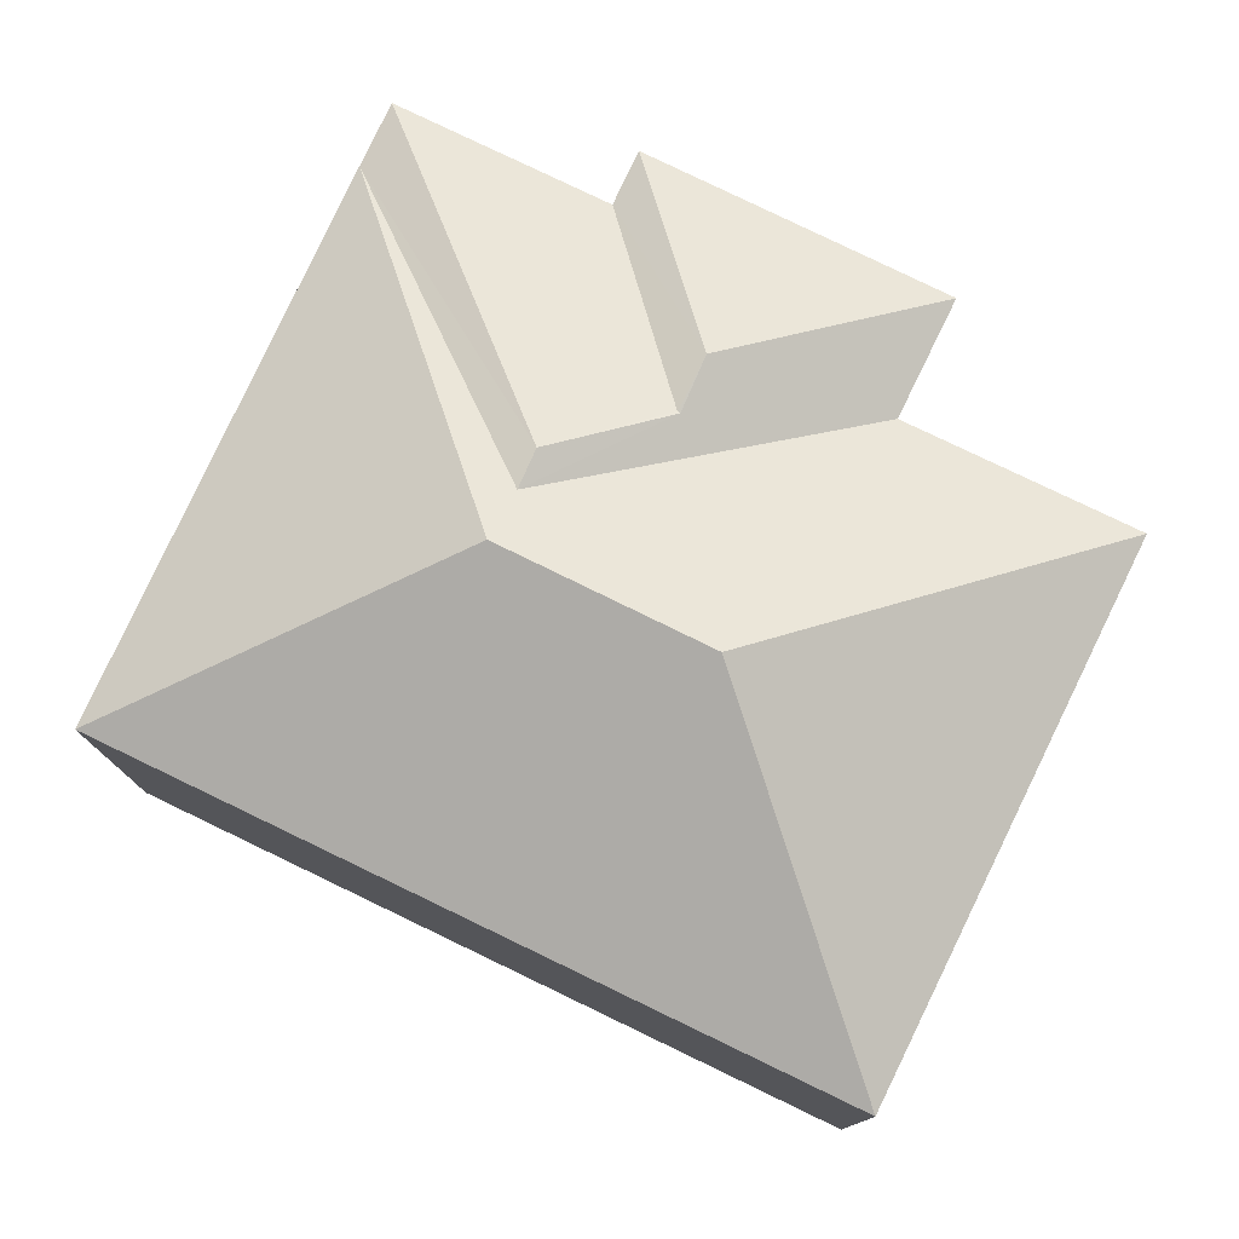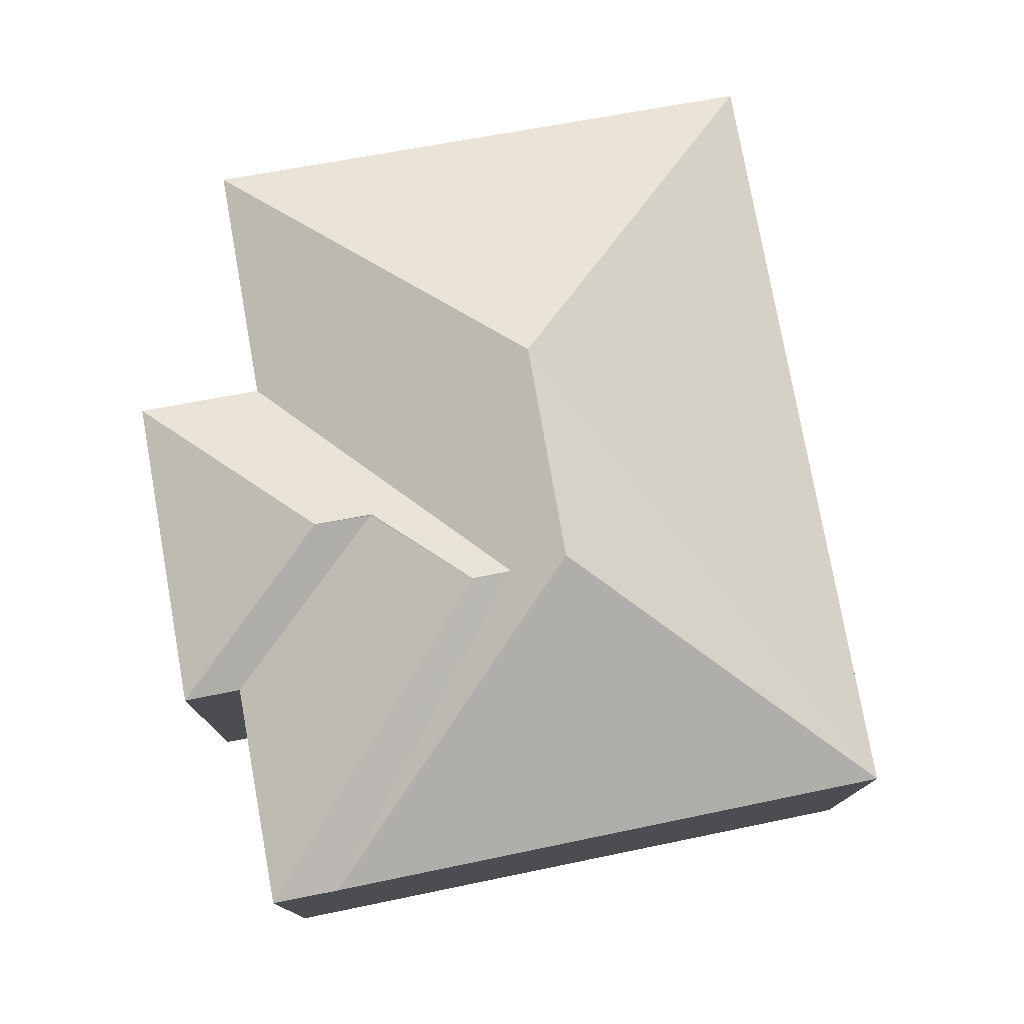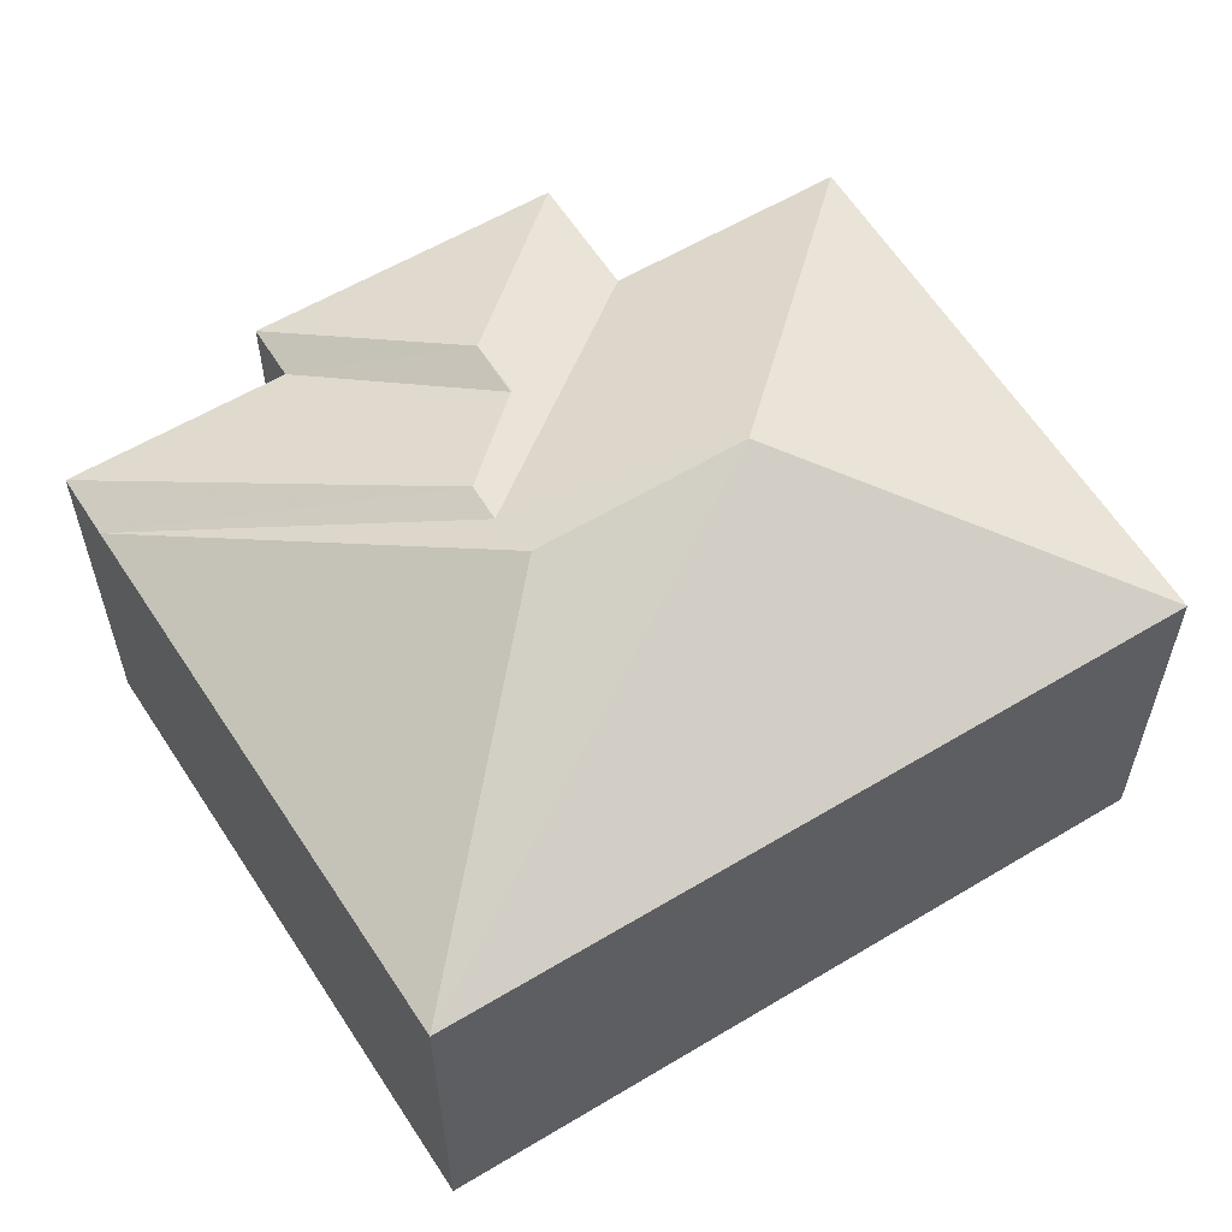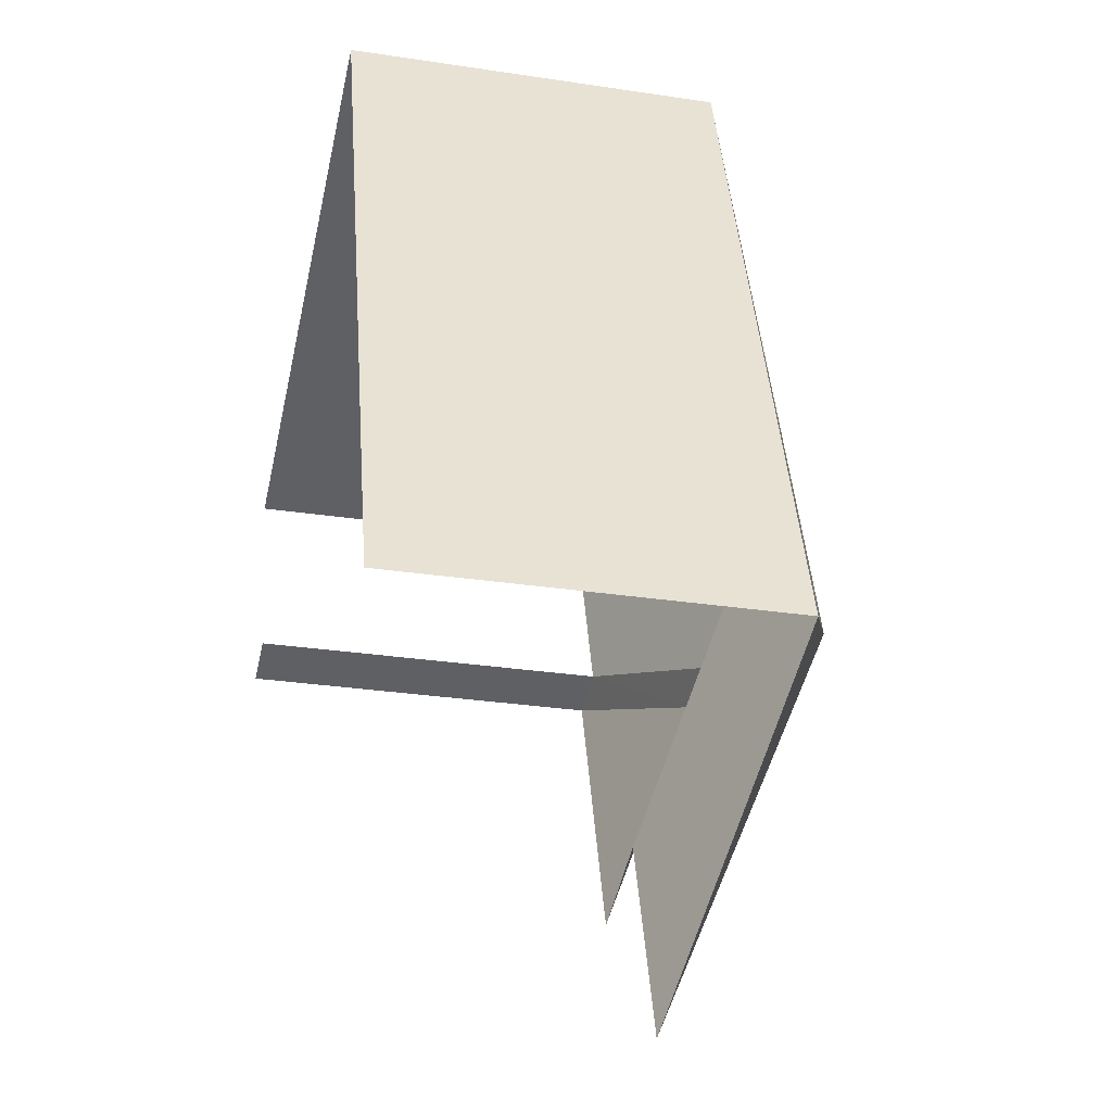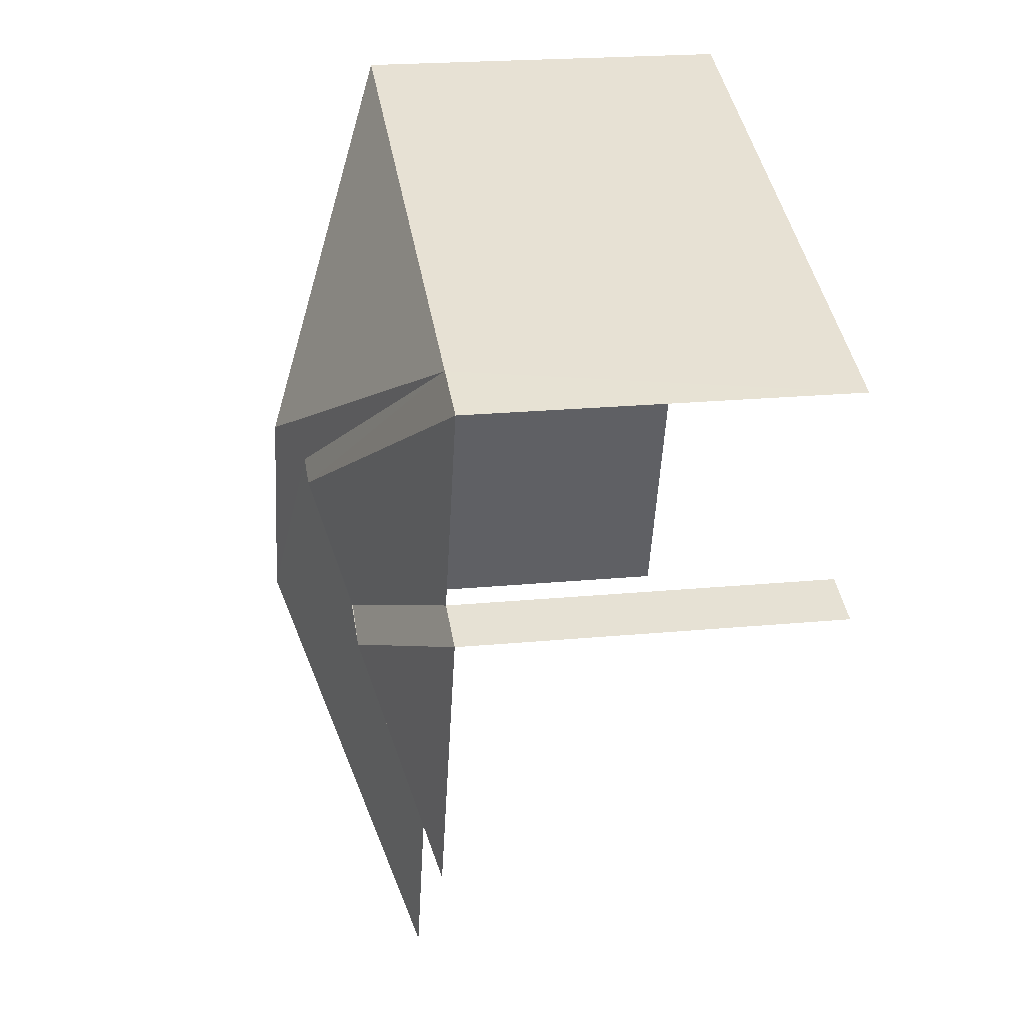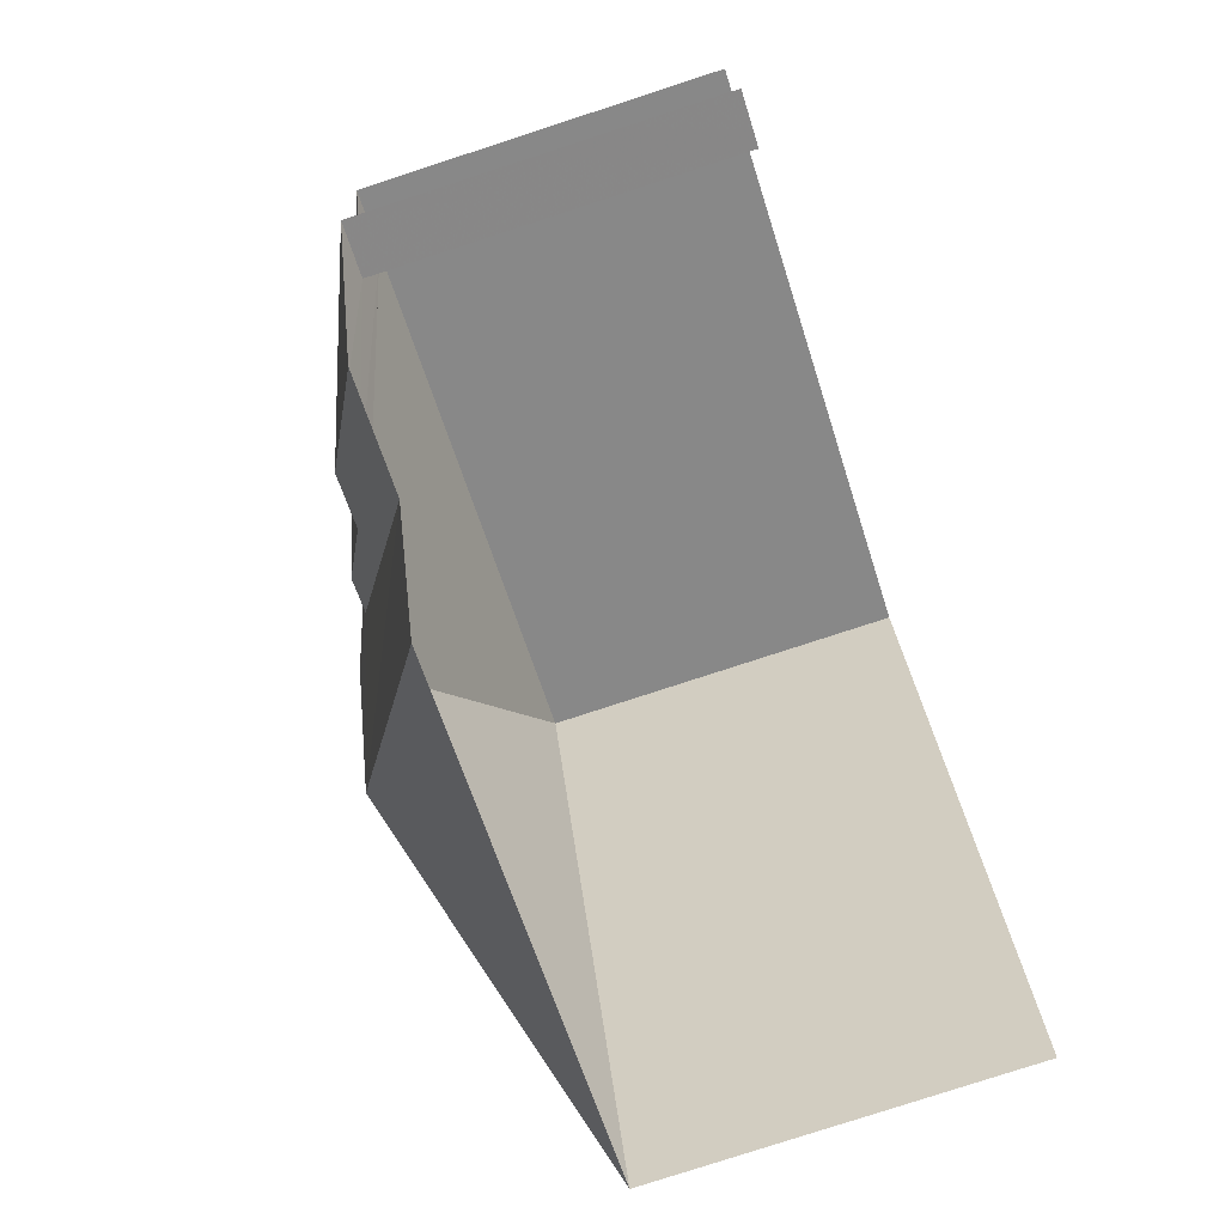
<metadata>
{"format":"obj","ext":"obj","renderer":"f3d","projection":"perspective","resolution":1024,"background":"white","views":[{"elev":78.2,"azim":-83.0,"up":"+Z"},{"elev":77.8,"azim":150.8,"up":"+Z"},{"elev":59.5,"azim":-140.5,"up":"+Z"},{"elev":-28.9,"azim":-102.8,"up":"+Y"},{"elev":21.3,"azim":80.3,"up":"+Y"},{"elev":-79.2,"azim":108.0,"up":"+Y"}]}
</metadata>
<code>
v -2.24e+05 -1.284e+05 14.41
v -2.24e+05 -1.283e+05 14.41
v -2.24e+05 -1.284e+05 14.41
v -2.24e+05 -1.284e+05 14.41
v -2.24e+05 -1.283e+05 14.41
v -2.24e+05 -1.284e+05 14.41
v -2.24e+05 -1.284e+05 14.41
v -2.24e+05 -1.284e+05 14.41
v -2.24e+05 -1.284e+05 20.13
v -2.24e+05 -1.284e+05 22.09
v -2.24e+05 -1.284e+05 20.13
v -2.24e+05 -1.284e+05 21.71
v -2.24e+05 -1.283e+05 20.13
v -2.24e+05 -1.283e+05 20.13
v -2.24e+05 -1.284e+05 21.7
v -2.24e+05 -1.284e+05 20.13
v -2.24e+05 -1.284e+05 21.15
v -2.24e+05 -1.284e+05 21.15
v -2.24e+05 -1.283e+05 20.13
v -2.24e+05 -1.284e+05 22.1
v -2.24e+05 -1.284e+05 20.13
v -2.24e+05 -1.284e+05 20.13
v -2.24e+05 -1.284e+05 21.16
v -2.24e+05 -1.284e+05 21.16
v -2.24e+05 -1.284e+05 20.13
f 1 2 3
f 1 3 4
f 2 5 6
f 3 6 7
f 7 6 8
f 3 2 6
f 25 7 8
f 25 22 7
f 13 6 5
f 13 16 6
f 9 3 21
f 9 4 3
f 11 1 4
f 9 11 4
f 22 3 7
f 22 21 3
f 9 10 11
f 12 13 14
f 15 12 14
f 16 13 12
f 12 17 18
f 16 12 18
f 14 19 20
f 21 15 10
f 14 20 15
f 21 10 9
f 15 20 10
f 10 19 11
f 10 20 19
f 22 23 21
f 21 17 15
f 24 17 23
f 15 17 12
f 21 23 17
f 24 23 18
f 23 25 16
f 18 23 16
f 25 23 22
f 17 24 18
f 19 2 1
f 11 19 1
f 6 16 25
f 8 6 25
f 13 5 14
f 14 2 19
f 14 5 2

</code>
